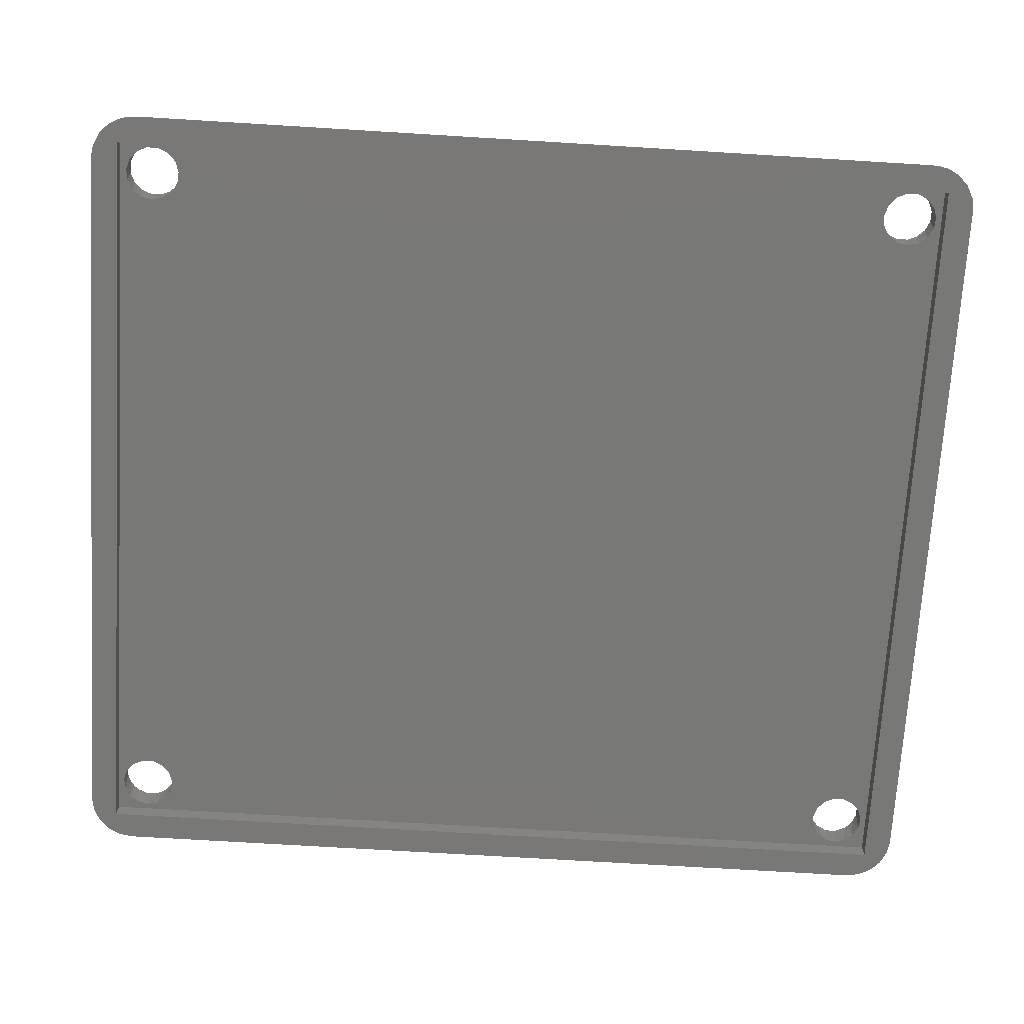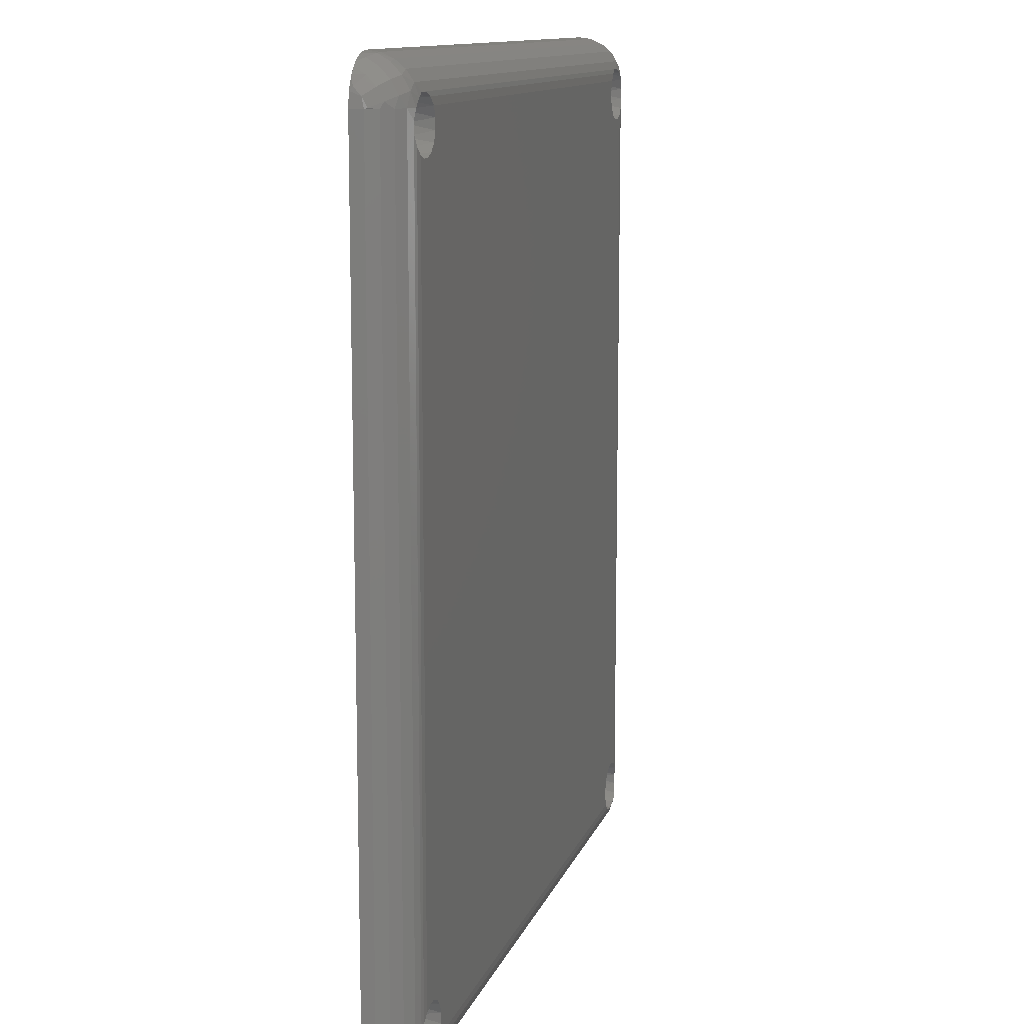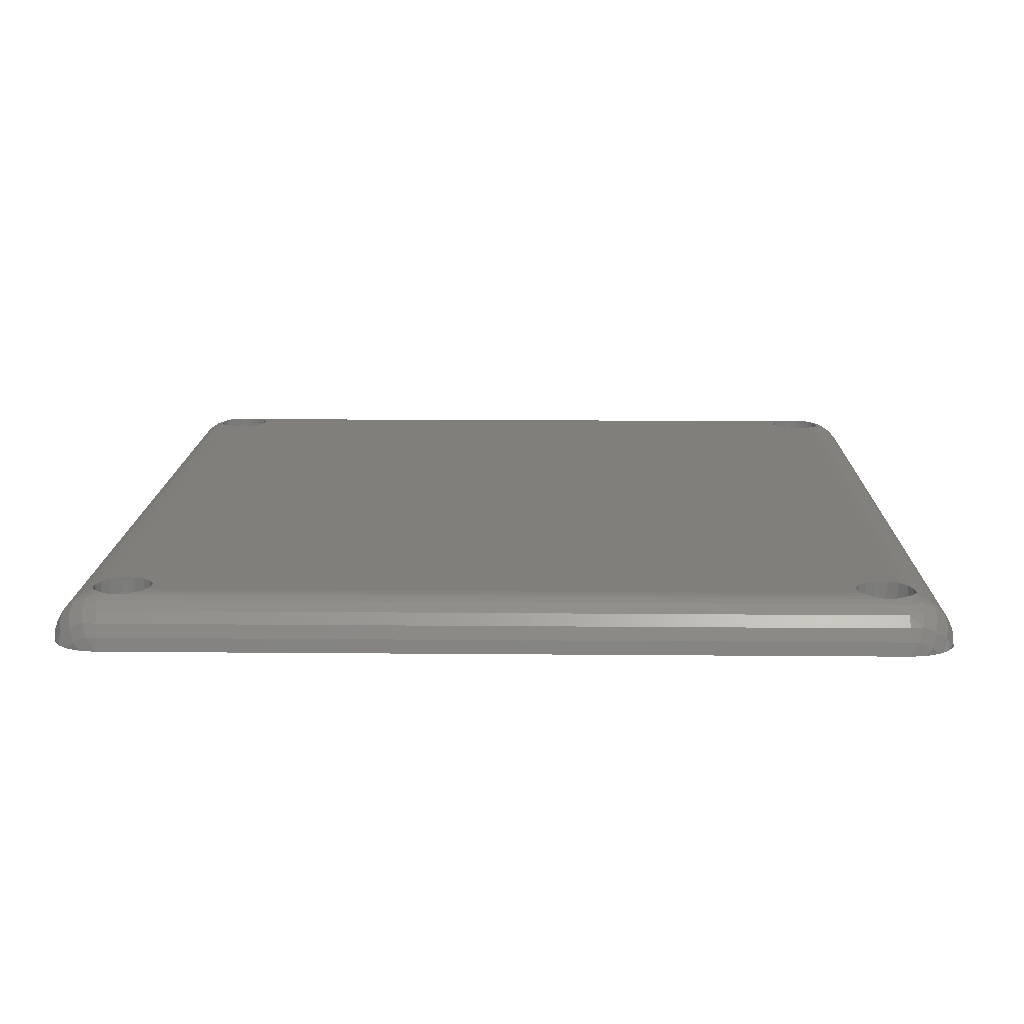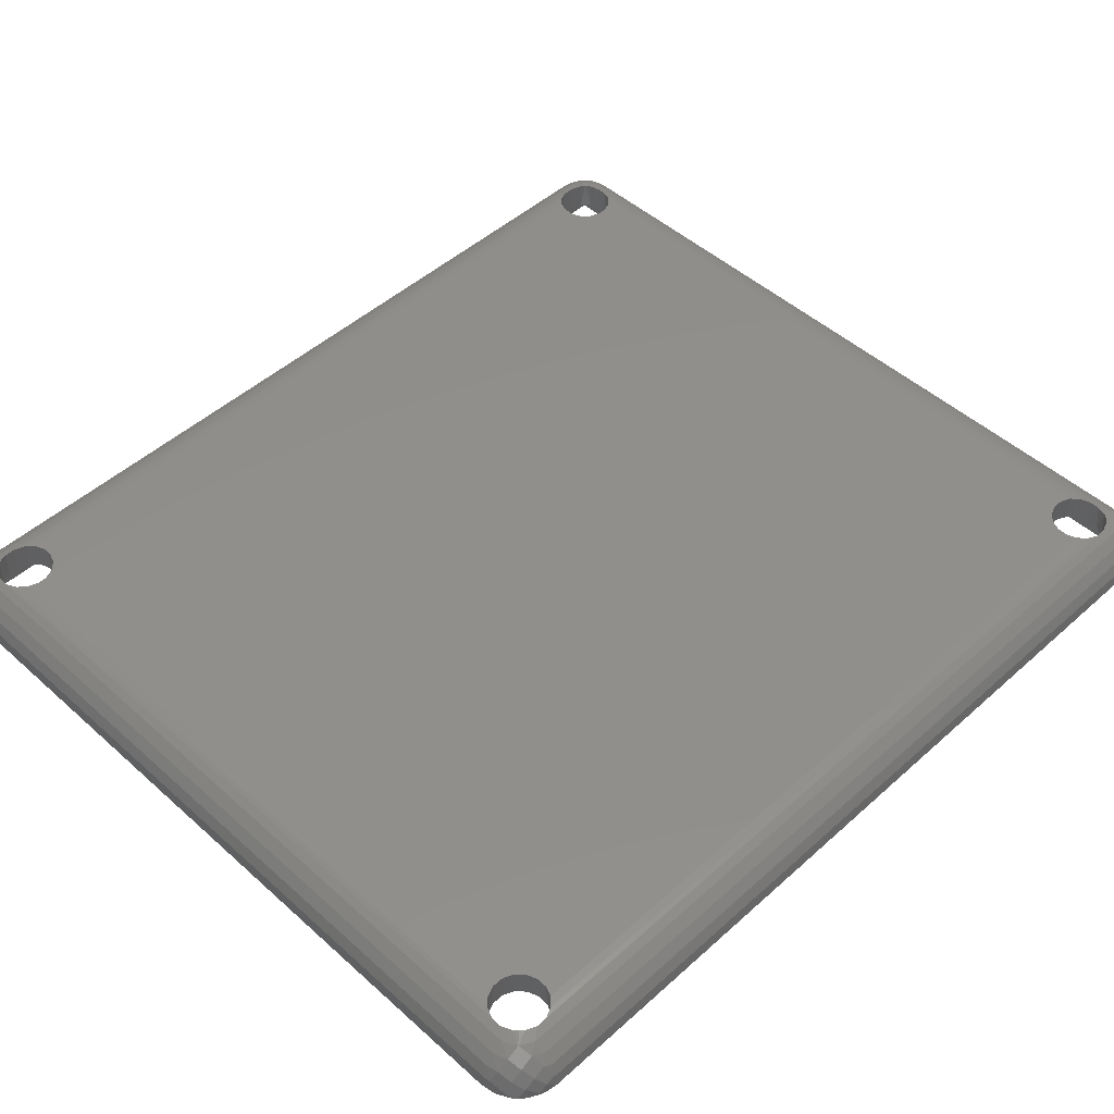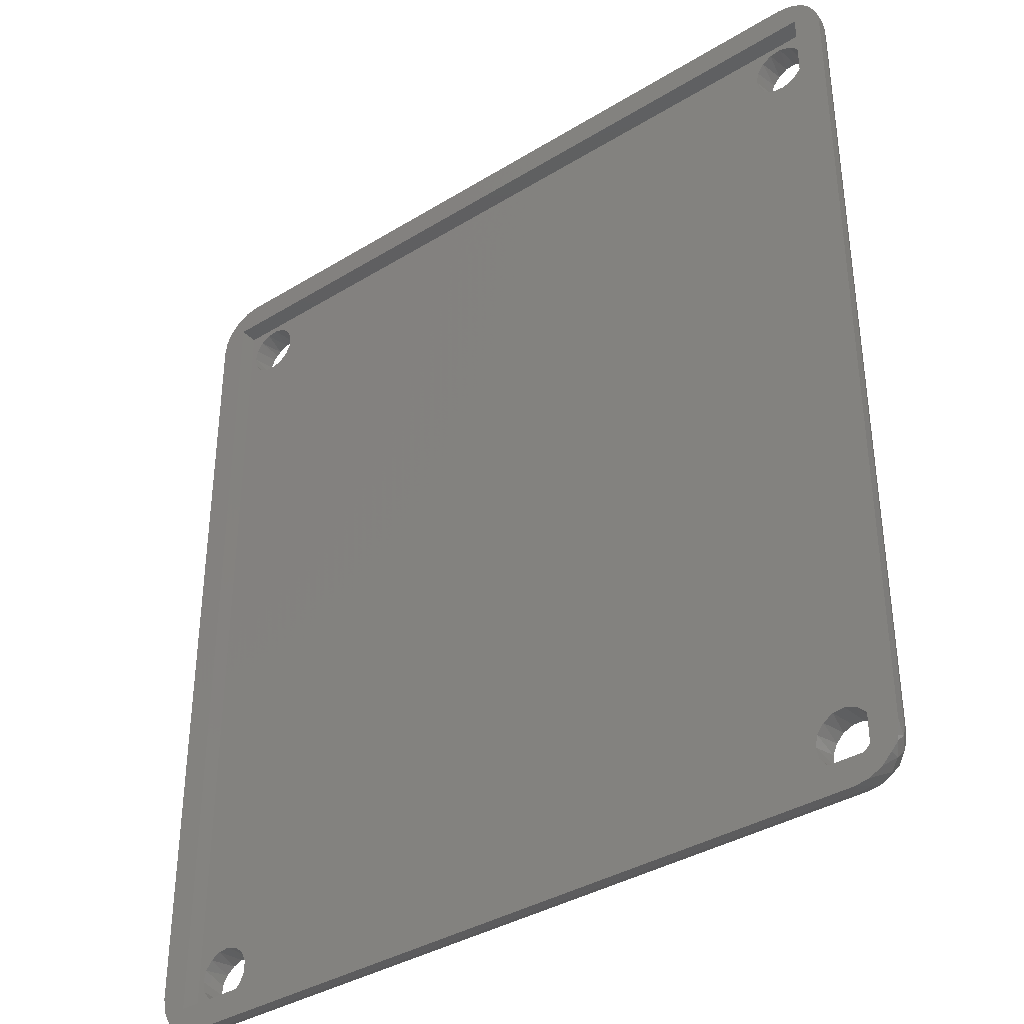
<metadata>
{"format":"stl","ext":"stl","renderer":"f3d","projection":"perspective","resolution":1024,"background":"white","views":[{"elev":-71.0,"azim":86.5,"up":"+Y"},{"elev":12.0,"azim":105.3,"up":"+Z"},{"elev":13.3,"azim":1.2,"up":"+Y"},{"elev":48.4,"azim":-135.0,"up":"+Y"},{"elev":-36.9,"azim":38.4,"up":"+Z"}]}
</metadata>
<code>
# stl→obj: 250 verts, 512 faces
v -42.2 1.99 5
v -40.88 2.422 5
v -41.41 2.063 3.524
v -40.49 2.453 4.515
v -40 2.422 4.121
v -40 1.99 2.801
v -41.46 1.316 2.115
v -42.88 0.714 2.472
v -41.26 0.2031 0.9874
v -42.68 -0.4057 1.337
v -40.85 -1.156 0.2604
v -42.27 -1.771 0.6066
v -41.55 -2.5 0.2447
v -42.94 -2.5 0.9549
v -40 1.211 1.65
v -40 0.146 0.7575
v -40 -1.124 0.1931
v -40 -2.5 0
v -43.46 -2.46 1.394
v -44.05 -2.5 2.061
v -43.83 -1.225 2.054
v -44.6 -2.171 3.067
v -44.74 -1.365 3.884
v -44.76 -2.5 3.455
v -45 -2.5 5
v -44.81 -1.124 5
v -44.71 -0.8247 4.903
v -43.97 0.4694 4.363
v -44.24 0.146 5
v -43.35 1.211 5
v -42.84 1.465 3.888
v -44.01 -0.2105 3.082
v -42 -2.5 3
v 40 -2.5 0
v 42 -2.5 3
v 41.55 -2.5 0.2447
v 42.94 -2.5 0.9549
v -42 -2.5 97
v 42 -2.5 97
v 40 -2.5 100
v -40 -2.5 100
v -41.55 -2.5 99.76
v 45 -2.5 95
v 44.76 -2.5 96.55
v 44.05 -2.5 97.94
v 44.05 -2.5 2.061
v 44.76 -2.5 3.455
v 45 -2.5 5
v 42.94 -2.5 99.05
v 41.55 -2.5 99.76
v -42.94 -2.5 99.05
v -44.05 -2.5 97.94
v -44.76 -2.5 96.55
v -45 -2.5 95
v 40 -1.124 0.1931
v 40 0.146 0.7575
v 40 1.211 1.65
v 40 1.99 2.801
v -38.9 2.324 3.685
v 38.9 2.324 3.685
v -37.74 2.329 3.702
v 37.74 2.329 3.702
v 36.65 2.431 4.172
v -36.65 2.431 4.172
v 35.85 2.5 5
v -35.85 2.5 5
v 40 2.422 4.121
v 41.48 2.045 3.538
v 40.49 2.453 4.515
v 40.88 2.422 5
v 42.2 1.99 5
v 42.88 1.437 3.903
v 41.53 1.296 2.126
v 42.92 0.6869 2.489
v 41.33 0.1805 0.9948
v 42.73 -0.431 1.356
v 40.92 -1.182 0.266
v 42.32 -1.794 0.6269
v 43.86 -1.246 2.074
v 44.61 -2.183 3.08
v 44.75 -1.379 3.894
v 44.81 -1.124 5
v 44.72 -0.841 4.909
v 44.24 0.146 5
v 43.99 0.4424 4.375
v 43.35 1.211 5
v 44.03 -0.235 3.098
v -44.81 -1.124 95
v -44.75 -1.379 96.11
v -44.61 -2.183 96.92
v -43.86 -1.246 97.93
v -42.32 -1.794 99.37
v -40.92 -1.182 99.73
v -40 -1.124 99.81
v -40 0.146 99.24
v -41.33 0.1805 99.01
v -42.73 -0.431 98.64
v -42.92 0.6869 97.51
v -44.03 -0.235 96.9
v -43.99 0.4424 95.62
v -44.72 -0.841 95.09
v -44.24 0.146 95
v -40 1.211 98.35
v -41.53 1.296 97.87
v -42.88 1.437 96.1
v -43.35 1.211 95
v -40 1.99 97.2
v -41.48 2.045 96.46
v -42.2 1.99 95
v -40 2.422 95.88
v -40.49 2.453 95.49
v -40.88 2.422 95
v -38.9 2.324 96.32
v 38.9 2.324 96.32
v -37.74 2.329 96.3
v 37.74 2.329 96.3
v -36.65 2.431 95.83
v 36.65 2.431 95.83
v -35.85 2.5 95
v 35.85 2.5 95
v 40 1.99 97.2
v 40 1.211 98.35
v 40 0.146 99.24
v 40 -1.124 99.81
v 40 2.422 95.88
v 42.2 1.99 95
v 40.88 2.422 95
v 41.41 2.063 96.48
v 40.49 2.453 95.49
v 41.46 1.316 97.88
v 42.88 0.714 97.53
v 41.26 0.2031 99.01
v 42.68 -0.4057 98.66
v 40.85 -1.156 99.74
v 42.27 -1.771 99.39
v 43.46 -2.46 98.61
v 43.83 -1.225 97.95
v 44.6 -2.171 96.93
v 44.74 -1.365 96.12
v 44.81 -1.124 95
v 44.71 -0.8247 95.1
v 43.97 0.4694 95.64
v 44.24 0.146 95
v 43.35 1.211 95
v 42.84 1.465 96.11
v 44.01 -0.2105 96.92
v 35.42 2.5 93.92
v -35.42 2.5 93.92
v -35.42 2.5 92.76
v 35.42 2.5 92.76
v -35.87 2.5 91.69
v 35.87 2.5 91.69
v 35.87 2.5 8.307
v 36.69 2.5 9.128
v 36.69 2.5 90.87
v 37.76 2.5 9.575
v 37.76 2.5 90.42
v 38.92 2.5 9.583
v 38.92 2.5 90.42
v 40 2.5 9.151
v 40 2.5 90.85
v -35.87 2.5 8.307
v 35.42 2.5 7.237
v -35.42 2.5 7.237
v 35.42 2.5 6.077
v -35.42 2.5 6.077
v -36.69 2.5 90.87
v -36.69 2.5 9.128
v -37.76 2.5 90.42
v -37.76 2.5 9.575
v -38.92 2.5 90.42
v -38.92 2.5 9.583
v -40 2.5 90.85
v -40 2.5 9.151
v 39.86 -0.5 95.96
v 40.79 -0.5 95.13
v 41.3 -0.5 93.99
v 41.32 2.324 93.9
v 41.3 -0.5 92.74
v 41.3 2.329 92.74
v 40.83 2.431 91.65
v 40.79 -0.5 91.6
v 39.86 -0.5 90.77
v 38.68 -0.5 90.38
v 37.44 -0.5 90.51
v 36.36 -0.5 91.13
v 35.62 -0.5 92.14
v 35.36 -0.5 93.36
v 35.62 -0.5 94.58
v 36.36 -0.5 95.59
v 37.44 -0.5 96.22
v 38.68 -0.5 96.35
v 41.32 2.324 6.102
v 41.3 2.329 7.258
v 40.83 2.431 8.346
v -41.32 2.324 6.102
v -41.32 2.324 93.9
v -41.3 2.329 92.74
v -40.83 2.431 91.65
v -40.83 2.431 8.346
v -41.3 2.329 7.258
v -40.37 -0.5 95.59
v -41.1 -0.5 94.58
v -41.36 -0.5 93.36
v -41.1 -0.5 92.14
v -40.37 -0.5 91.13
v -39.29 -0.5 90.51
v -38.05 -0.5 90.38
v -36.86 -0.5 90.77
v -35.94 -0.5 91.6
v -35.43 -0.5 92.74
v -35.43 -0.5 93.99
v -35.94 -0.5 95.13
v -36.86 -0.5 95.96
v -38.05 -0.5 96.35
v -39.29 -0.5 96.22
v -42 -0.5 3
v 42 -0.5 3
v 42 -0.5 97
v -42 -0.5 97
v 35.62 -0.5 7.856
v -35.43 -0.5 7.26
v 35.36 -0.5 6.636
v -35.43 -0.5 6.012
v 35.62 -0.5 5.416
v -35.94 -0.5 4.873
v 36.36 -0.5 4.407
v -36.86 -0.5 4.038
v 37.44 -0.5 3.783
v -38.05 -0.5 3.652
v -39.29 -0.5 3.783
v -40.37 -0.5 4.407
v -35.94 -0.5 8.399
v 36.36 -0.5 8.865
v 37.44 -0.5 9.489
v 38.68 -0.5 9.62
v 39.86 -0.5 9.234
v 40.79 -0.5 8.399
v 41.3 -0.5 7.26
v 41.3 -0.5 6.012
v 40.79 -0.5 4.873
v 39.86 -0.5 4.038
v 38.68 -0.5 3.652
v -41.1 -0.5 7.856
v -41.36 -0.5 6.636
v -40.37 -0.5 8.865
v -39.29 -0.5 9.489
v -38.05 -0.5 9.62
v -36.86 -0.5 9.234
v -41.1 -0.5 5.416
f 1 2 3
f 3 2 4
f 3 4 5
f 5 6 3
f 3 6 7
f 3 7 8
f 8 7 9
f 8 9 10
f 10 9 11
f 10 11 12
f 12 11 13
f 12 13 14
f 6 15 7
f 7 15 9
f 15 16 9
f 9 16 11
f 16 17 11
f 11 17 18
f 11 18 13
f 12 14 19
f 19 14 20
f 19 20 21
f 21 20 22
f 21 22 23
f 23 22 24
f 23 24 25
f 20 24 22
f 25 26 23
f 23 26 27
f 23 27 28
f 28 27 29
f 28 29 30
f 26 29 27
f 28 30 31
f 31 30 1
f 31 1 3
f 3 8 31
f 31 8 32
f 31 32 28
f 28 32 23
f 21 23 32
f 21 32 10
f 10 32 8
f 19 21 12
f 12 21 10
f 33 34 35
f 35 34 36
f 35 36 37
f 38 25 33
f 33 25 24
f 33 24 20
f 39 40 38
f 38 40 41
f 38 41 42
f 35 43 39
f 39 43 44
f 39 44 45
f 20 14 33
f 33 14 13
f 33 13 18
f 18 34 33
f 37 46 35
f 35 46 47
f 35 47 48
f 48 43 35
f 45 49 39
f 39 49 50
f 39 50 40
f 42 51 38
f 38 51 52
f 38 52 53
f 53 54 38
f 38 54 25
f 18 17 34
f 34 17 55
f 55 17 16
f 55 16 56
f 56 16 15
f 56 15 57
f 57 15 6
f 57 6 58
f 58 6 59
f 58 59 60
f 60 59 61
f 60 61 62
f 62 61 63
f 63 61 64
f 63 64 65
f 65 64 66
f 6 5 59
f 60 67 58
f 58 67 68
f 68 67 69
f 68 69 70
f 70 71 68
f 68 71 72
f 68 72 73
f 73 72 74
f 73 74 75
f 75 74 76
f 75 76 77
f 77 76 78
f 77 78 36
f 36 78 37
f 37 78 79
f 37 79 46
f 46 79 80
f 46 80 47
f 47 80 81
f 47 81 48
f 48 81 82
f 82 81 83
f 82 83 84
f 84 83 85
f 84 85 86
f 86 85 72
f 86 72 71
f 36 34 77
f 77 34 55
f 77 55 56
f 77 56 75
f 75 56 57
f 75 57 73
f 73 57 58
f 73 58 68
f 74 72 85
f 85 83 87
f 87 83 81
f 87 81 79
f 79 81 80
f 76 74 87
f 87 74 85
f 76 87 79
f 76 79 78
f 88 54 89
f 89 54 53
f 89 53 90
f 90 53 52
f 90 52 91
f 91 52 51
f 91 51 92
f 92 51 42
f 92 42 93
f 93 42 41
f 93 41 94
f 94 95 93
f 93 95 96
f 93 96 97
f 97 96 98
f 97 98 99
f 99 98 100
f 99 100 101
f 101 100 102
f 101 102 88
f 95 103 96
f 96 103 104
f 96 104 98
f 98 104 105
f 98 105 100
f 100 105 106
f 100 106 102
f 103 107 104
f 104 107 108
f 104 108 105
f 105 108 109
f 105 109 106
f 107 110 108
f 108 110 111
f 108 111 112
f 112 109 108
f 101 88 89
f 101 89 99
f 99 89 91
f 99 91 97
f 97 91 92
f 97 92 93
f 90 91 89
f 110 107 113
f 113 107 114
f 113 114 115
f 115 114 116
f 115 116 117
f 117 116 118
f 117 118 119
f 119 118 120
f 114 107 121
f 121 107 103
f 121 103 122
f 122 103 95
f 122 95 123
f 123 95 94
f 123 94 124
f 124 94 40
f 40 94 41
f 121 125 114
f 126 127 128
f 128 127 129
f 128 129 125
f 125 121 128
f 128 121 130
f 128 130 131
f 131 130 132
f 131 132 133
f 133 132 134
f 133 134 135
f 135 134 50
f 135 50 49
f 121 122 130
f 130 122 132
f 122 123 132
f 132 123 134
f 123 124 134
f 134 124 40
f 134 40 50
f 135 49 136
f 136 49 45
f 136 45 137
f 137 45 138
f 137 138 139
f 139 138 44
f 139 44 43
f 45 44 138
f 43 140 139
f 139 140 141
f 139 141 142
f 142 141 143
f 142 143 144
f 140 143 141
f 142 144 145
f 145 144 126
f 145 126 128
f 128 131 145
f 145 131 146
f 145 146 142
f 142 146 139
f 137 139 146
f 137 146 133
f 133 146 131
f 136 137 135
f 135 137 133
f 120 147 119
f 119 147 148
f 148 147 149
f 149 147 150
f 149 150 151
f 151 150 152
f 151 152 153
f 153 152 154
f 154 152 155
f 154 155 156
f 156 155 157
f 156 157 158
f 158 157 159
f 158 159 160
f 160 159 161
f 151 153 162
f 162 153 163
f 162 163 164
f 164 163 165
f 164 165 166
f 166 165 66
f 66 165 65
f 151 162 167
f 167 162 168
f 167 168 169
f 169 168 170
f 169 170 171
f 171 170 172
f 171 172 173
f 173 172 174
f 114 125 175
f 175 125 129
f 175 129 176
f 176 129 127
f 176 127 177
f 177 127 178
f 177 178 179
f 179 178 180
f 179 180 181
f 179 181 182
f 182 181 161
f 182 161 183
f 183 161 159
f 183 159 184
f 184 159 157
f 184 157 185
f 185 157 155
f 185 155 186
f 186 155 152
f 186 152 187
f 187 152 150
f 187 150 188
f 188 150 147
f 188 147 189
f 189 147 120
f 189 120 190
f 190 120 118
f 190 118 191
f 191 118 116
f 191 116 192
f 192 116 114
f 192 114 175
f 43 48 140
f 140 48 82
f 140 82 143
f 143 82 84
f 143 84 144
f 144 84 86
f 144 86 126
f 126 86 71
f 126 71 178
f 178 71 193
f 178 193 180
f 180 193 194
f 180 194 195
f 71 70 193
f 180 195 181
f 181 195 160
f 181 160 161
f 178 127 126
f 2 1 196
f 196 1 197
f 196 197 198
f 197 1 109
f 109 1 30
f 109 30 106
f 106 30 29
f 106 29 102
f 102 29 26
f 102 26 88
f 88 26 25
f 88 25 54
f 109 112 197
f 199 200 198
f 198 200 201
f 198 201 196
f 173 174 199
f 199 174 200
f 111 202 112
f 112 202 203
f 112 203 197
f 197 203 204
f 197 204 198
f 198 204 205
f 198 205 199
f 199 205 206
f 199 206 173
f 173 206 207
f 173 207 171
f 171 207 208
f 171 208 169
f 169 208 209
f 169 209 167
f 167 209 210
f 167 210 151
f 151 210 211
f 151 211 149
f 149 211 148
f 148 211 212
f 148 212 119
f 119 212 213
f 119 213 117
f 117 213 214
f 117 214 115
f 115 214 215
f 115 215 113
f 113 215 216
f 113 216 110
f 110 216 202
f 110 202 111
f 33 35 217
f 217 35 218
f 35 39 218
f 218 39 219
f 39 38 219
f 219 38 220
f 38 33 220
f 220 33 217
f 221 222 223
f 223 222 224
f 223 224 225
f 225 224 226
f 225 226 227
f 227 226 228
f 227 228 229
f 229 228 230
f 229 230 218
f 218 230 217
f 217 230 231
f 217 231 232
f 222 221 233
f 233 221 234
f 233 234 186
f 186 234 185
f 185 234 235
f 185 235 184
f 184 235 236
f 184 236 183
f 183 236 237
f 183 237 182
f 182 237 238
f 182 238 179
f 179 238 239
f 179 239 219
f 219 239 218
f 218 239 240
f 218 240 241
f 241 242 218
f 218 242 243
f 218 243 229
f 244 205 245
f 245 205 204
f 245 204 217
f 217 204 220
f 220 204 203
f 220 203 202
f 205 244 206
f 206 244 246
f 206 246 207
f 207 246 247
f 207 247 208
f 208 247 248
f 208 248 209
f 209 248 249
f 209 249 210
f 210 249 233
f 210 233 186
f 232 250 217
f 217 250 245
f 189 212 188
f 188 212 211
f 188 211 187
f 187 211 210
f 187 210 186
f 212 189 213
f 213 189 190
f 213 190 214
f 214 190 191
f 214 191 215
f 215 191 219
f 215 219 220
f 191 192 219
f 219 192 175
f 219 175 176
f 176 177 219
f 219 177 179
f 202 216 220
f 220 216 215
f 69 241 70
f 70 241 240
f 70 240 193
f 193 240 239
f 193 239 194
f 194 239 195
f 195 239 238
f 195 238 160
f 160 238 237
f 160 237 158
f 158 237 236
f 158 236 156
f 156 236 235
f 156 235 154
f 154 235 234
f 154 234 153
f 153 234 221
f 153 221 163
f 163 221 223
f 163 223 165
f 165 223 225
f 165 225 65
f 65 225 227
f 65 227 63
f 63 227 229
f 63 229 62
f 62 229 243
f 62 243 60
f 60 243 242
f 60 242 67
f 67 242 69
f 69 242 241
f 4 232 5
f 5 232 231
f 5 231 59
f 59 231 230
f 59 230 61
f 61 230 228
f 61 228 64
f 64 228 226
f 64 226 66
f 66 226 224
f 66 224 166
f 166 224 222
f 166 222 164
f 164 222 162
f 162 222 233
f 162 233 168
f 168 233 249
f 168 249 170
f 170 249 248
f 170 248 172
f 172 248 247
f 172 247 174
f 174 247 246
f 174 246 200
f 200 246 244
f 200 244 201
f 201 244 245
f 201 245 196
f 196 245 250
f 196 250 2
f 2 250 232
f 2 232 4

</code>
